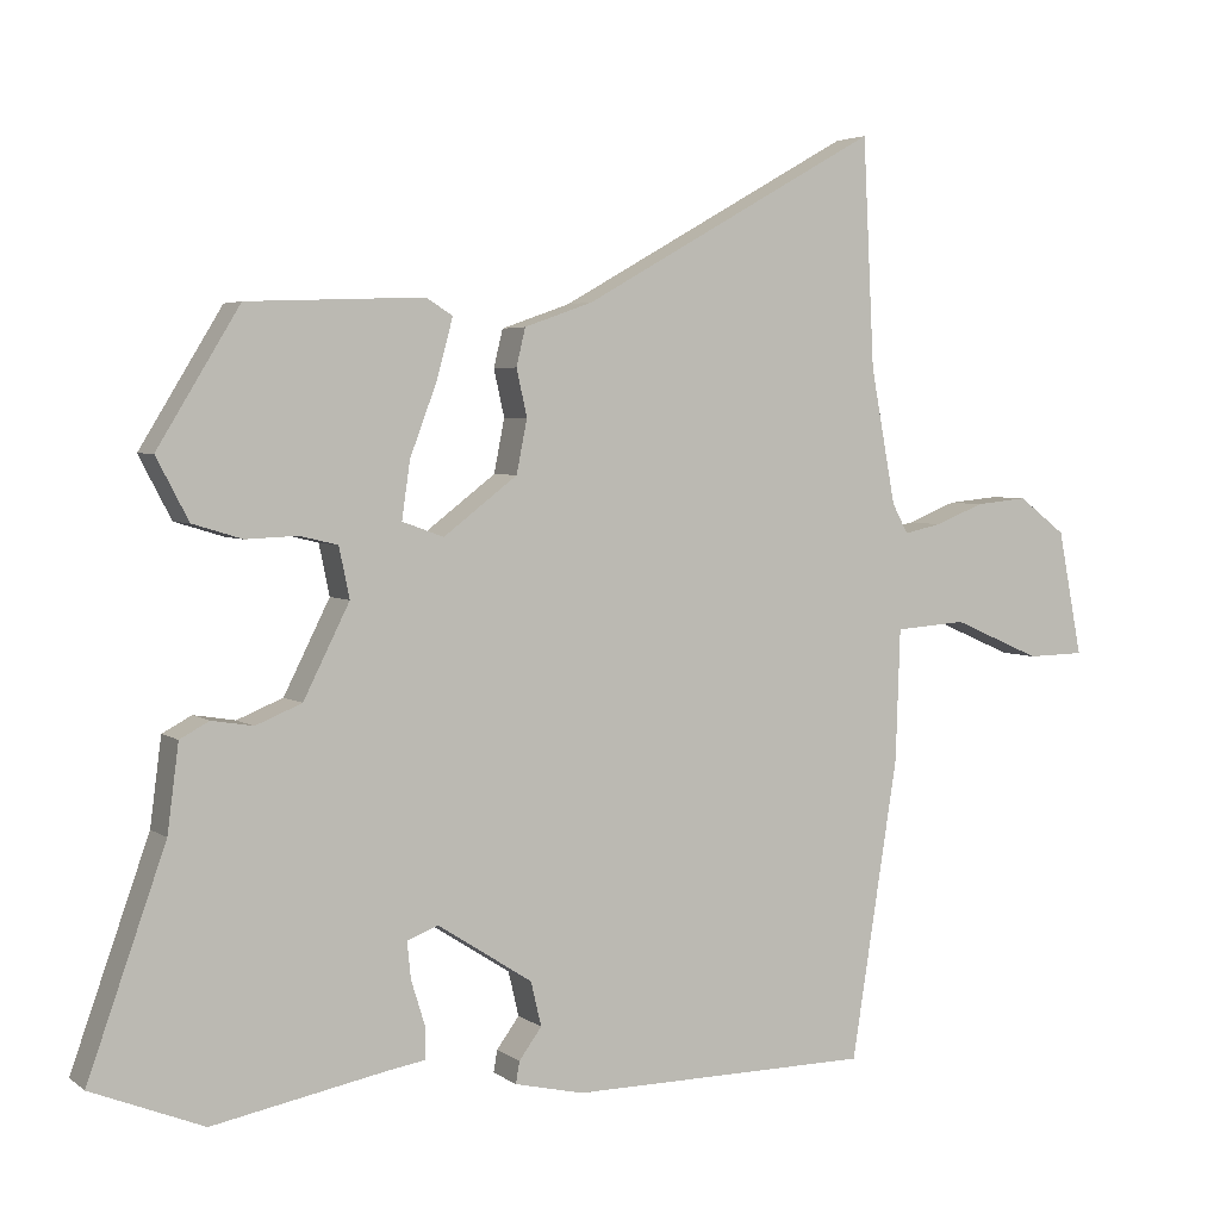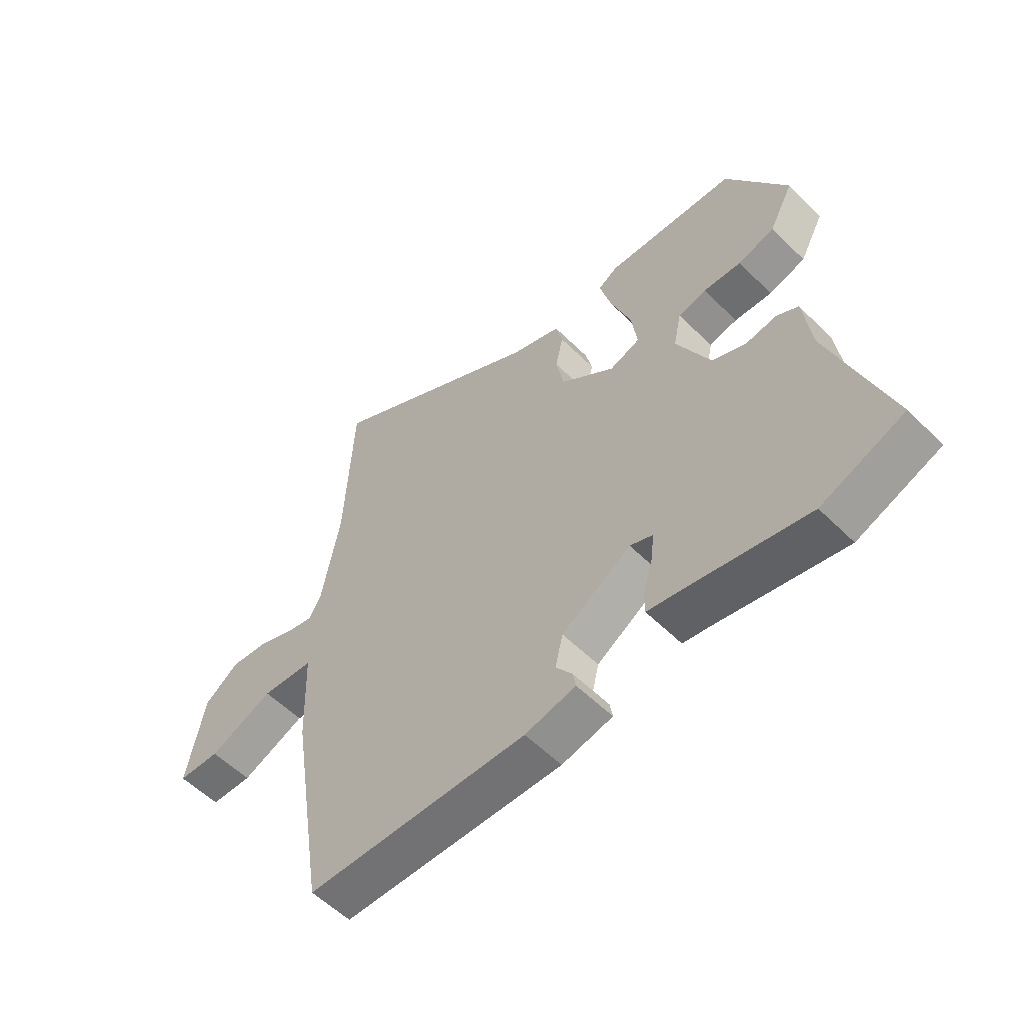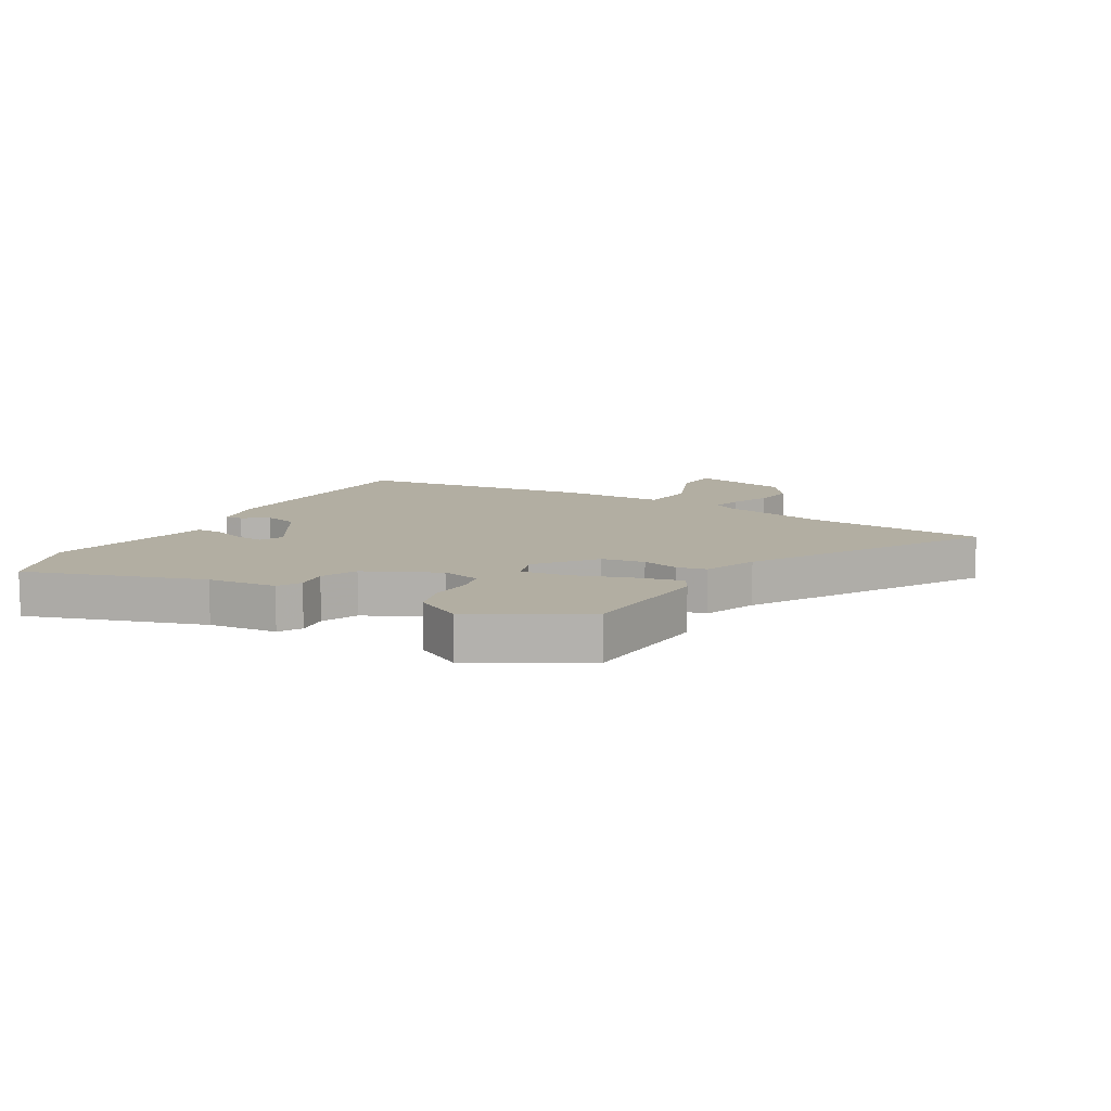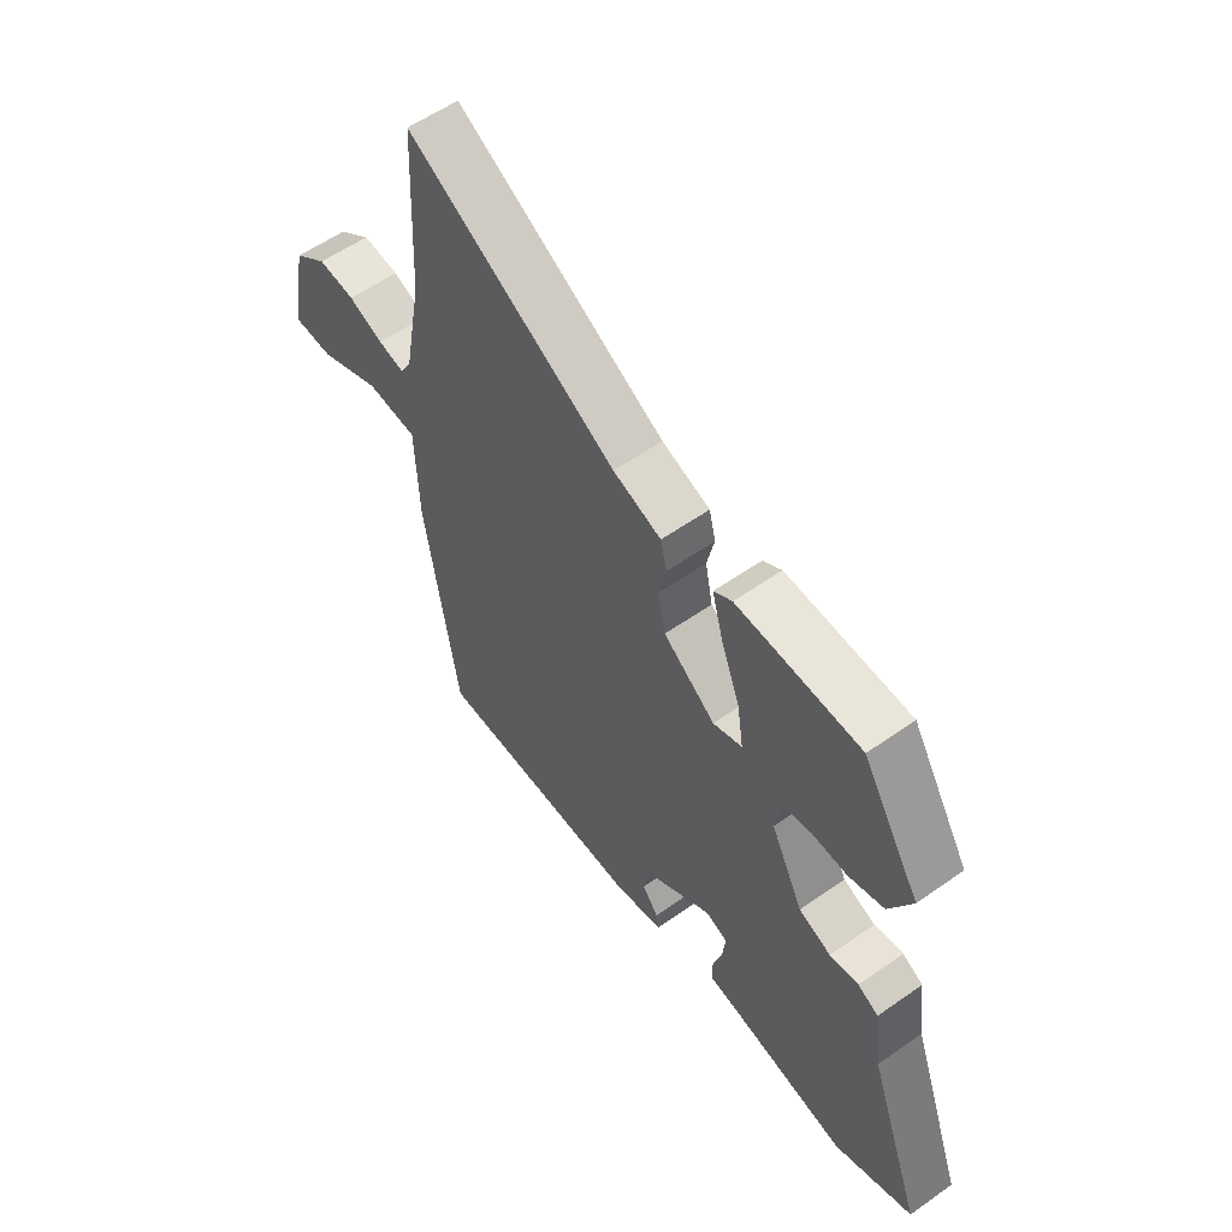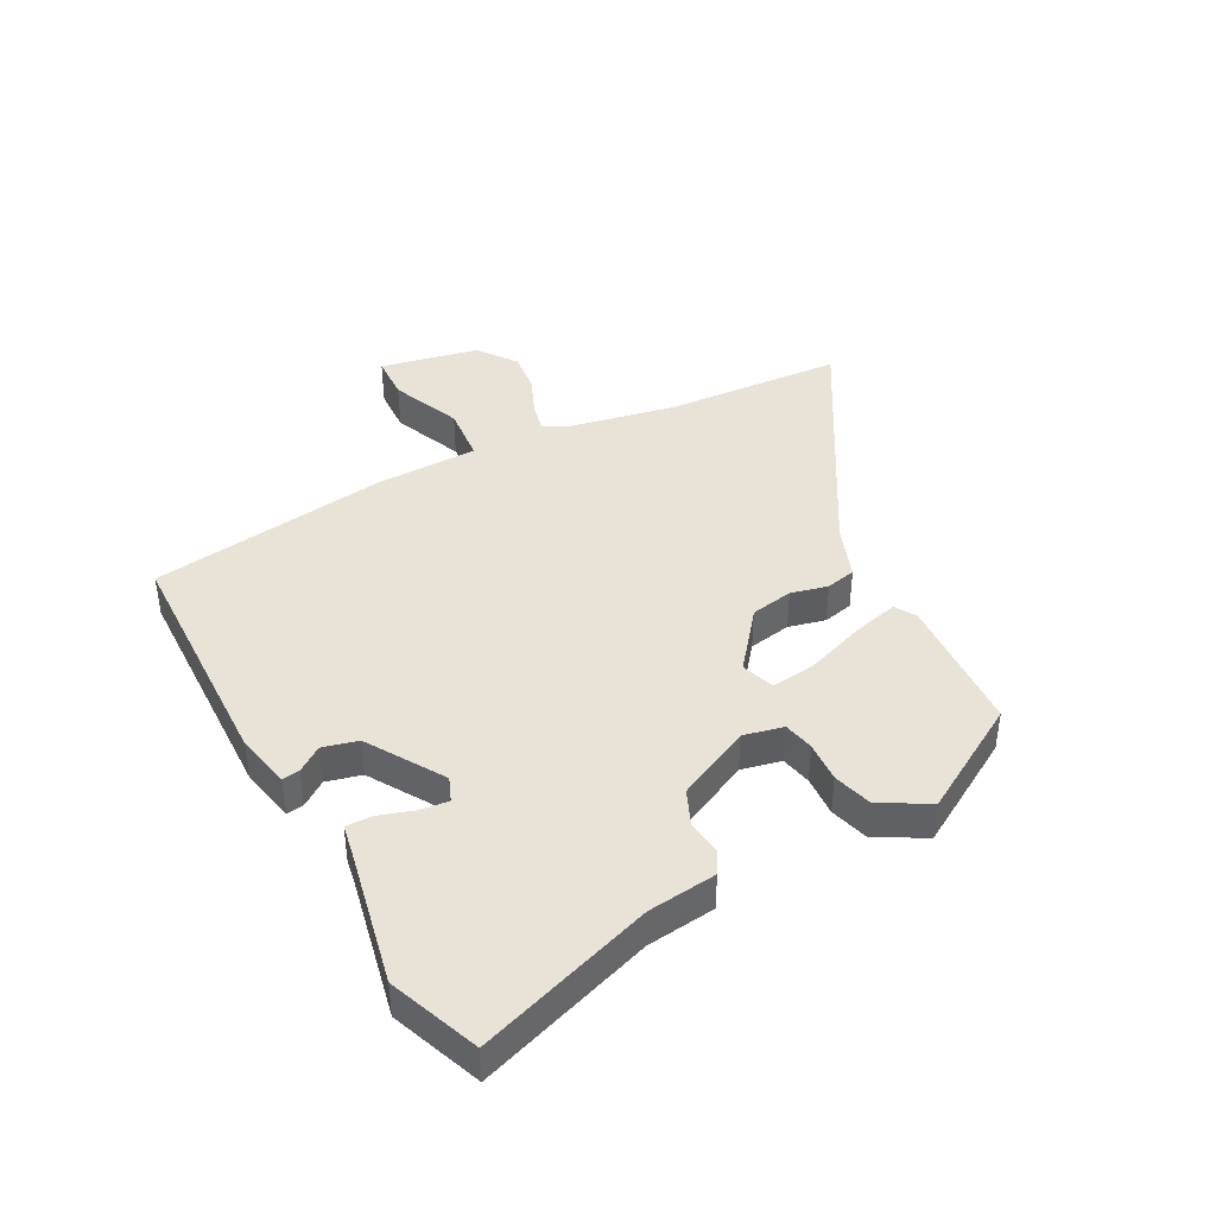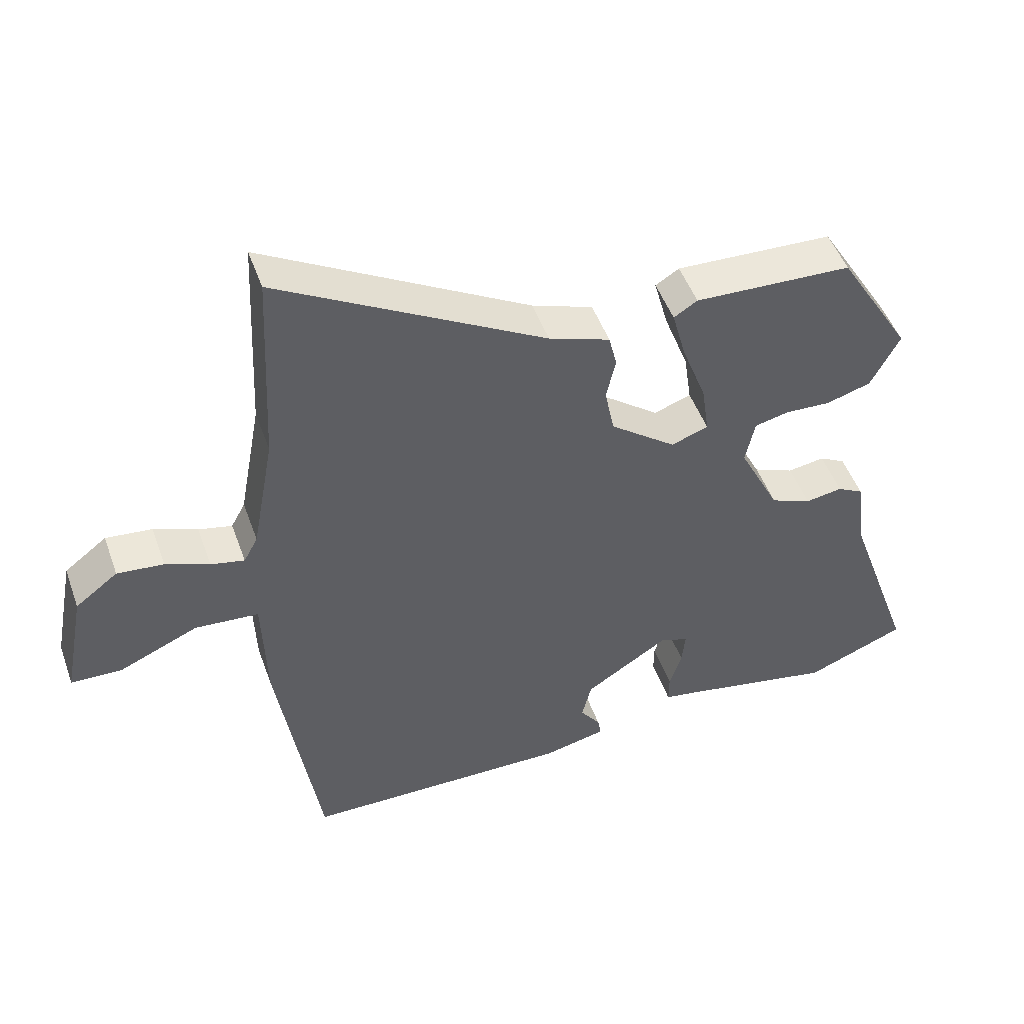
<metadata>
{"format":"obj","ext":"obj","renderer":"f3d","projection":"perspective","resolution":1024,"background":"white","views":[{"elev":3.9,"azim":-25.9,"up":"+Z"},{"elev":-56.1,"azim":-135.9,"up":"+Z"},{"elev":10.7,"azim":-58.7,"up":"+Y"},{"elev":57.0,"azim":-126.3,"up":"+Z"},{"elev":41.6,"azim":-117.2,"up":"+Y"},{"elev":48.9,"azim":160.6,"up":"+Z"}]}
</metadata>
<code>
v 0.483 0.07 -0.542
v 0.082 0.07 -0.546
v -0.01 0.07 -0.525
v -0.005 0.07 -0.496
v 0.025 0.07 -0.455
v 0.011 0.07 -0.396
v -0.115 0.07 -0.315
v -0.156 0.07 -0.331
v -0.151 0.07 -0.38
v -0.133 0.07 -0.438
v -0.133 0.07 -0.482
v -0.181 0.07 -0.49
v -0.413 0.07 -0.535
v -0.562 0.07 -0.475
v -0.459 0.07 -0.183
v -0.444 0.07 -0.068
v -0.405 0.07 -0.047
v -0.35 0.07 -0.056
v -0.289 0.07 -0.031
v -0.228 0.07 0.091
v -0.242 0.07 0.158
v -0.293 0.07 0.17
v -0.361 0.07 0.167
v -0.427 0.07 0.187
v -0.47 0.07 0.269
v -0.361 0.07 0.448
v -0.127 0.07 0.457
v -0.092 0.07 0.435
v -0.113 0.07 0.357
v -0.149 0.07 0.261
v -0.16 0.07 0.185
v -0.105 0.07 0.165
v -0.007 0.07 0.24
v 0.007 0.07 0.311
v -0.007 0.07 0.373
v 0.005 0.07 0.423
v 0.096 0.07 0.455
v 0.491 0.07 0.678
v 0.506 0.07 0.376
v 0.539 0.07 0.197
v 0.56 0.07 0.158
v 0.61 0.07 0.169
v 0.675 0.07 0.195
v 0.744 0.07 0.202
v 0.807 0.07 0.154
v 0.839 0.07 -0.012
v 0.763 0.07 -0.014
v 0.646 0.07 0.037
v 0.551 0.07 0.03
v 0.545 0.07 -0.145
v 0.483 0 -0.542
v 0.082 0 -0.546
v -0.01 0 -0.525
v -0.005 0 -0.496
v 0.025 0 -0.455
v 0.011 0 -0.396
v -0.115 0 -0.315
v -0.156 0 -0.331
v -0.151 0 -0.38
v -0.133 0 -0.438
v -0.133 0 -0.482
v -0.181 0 -0.49
v -0.413 0 -0.535
v -0.562 0 -0.475
v -0.459 0 -0.183
v -0.444 0 -0.068
v -0.405 0 -0.047
v -0.35 0 -0.056
v -0.289 0 -0.031
v -0.228 0 0.091
v -0.242 0 0.158
v -0.293 0 0.17
v -0.361 0 0.167
v -0.427 0 0.187
v -0.47 0 0.269
v -0.361 0 0.448
v -0.127 0 0.457
v -0.092 0 0.435
v -0.113 0 0.357
v -0.149 0 0.261
v -0.16 0 0.185
v -0.105 0 0.165
v -0.007 0 0.24
v 0.007 0 0.311
v -0.007 0 0.373
v 0.005 0 0.423
v 0.096 0 0.455
v 0.491 0 0.678
v 0.506 0 0.376
v 0.539 0 0.197
v 0.56 0 0.158
v 0.61 0 0.169
v 0.675 0 0.195
v 0.744 0 0.202
v 0.807 0 0.154
v 0.839 0 -0.012
v 0.763 0 -0.014
v 0.646 0 0.037
v 0.551 0 0.03
v 0.545 0 -0.145
f 49 50 1 2
f 45 46 47 48
f 45 48 49
f 42 43 44 45
f 41 42 45 49
f 40 41 49 2
f 37 38 39
f 34 35 36 37
f 33 34 37 39
f 32 33 39 40
f 27 28 29 30
f 27 30 31
f 26 27 31
f 25 26 31
f 22 23 24 25
f 21 22 25 31
f 20 21 31 32
f 15 16 17 18
f 15 18 19
f 12 13 14 15
f 12 15 19
f 9 10 11 12
f 8 9 12 19
f 7 8 19 20
f 2 3 4 5
f 2 5 6
f 40 2 6
f 20 32 40
f 6 7 20 40
f 52 51 100 99
f 98 97 96 95
f 99 98 95
f 95 94 93 92
f 99 95 92 91
f 52 99 91 90
f 89 88 87
f 87 86 85 84
f 89 87 84 83
f 90 89 83 82
f 80 79 78 77
f 81 80 77
f 81 77 76
f 81 76 75
f 75 74 73 72
f 81 75 72 71
f 82 81 71 70
f 68 67 66 65
f 69 68 65
f 65 64 63 62
f 69 65 62
f 62 61 60 59
f 69 62 59 58
f 70 69 58 57
f 55 54 53 52
f 56 55 52
f 56 52 90
f 90 82 70
f 90 70 57 56
f 1 51 52 2
f 2 52 53 3
f 3 53 54 4
f 4 54 55 5
f 5 55 56 6
f 6 56 57 7
f 7 57 58 8
f 8 58 59 9
f 9 59 60 10
f 10 60 61 11
f 11 61 62 12
f 12 62 63 13
f 13 63 64 14
f 14 64 65 15
f 15 65 66 16
f 16 66 67 17
f 17 67 68 18
f 18 68 69 19
f 19 69 70 20
f 20 70 71 21
f 21 71 72 22
f 22 72 73 23
f 23 73 74 24
f 24 74 75 25
f 25 75 76 26
f 26 76 77 27
f 27 77 78 28
f 28 78 79 29
f 29 79 80 30
f 30 80 81 31
f 31 81 82 32
f 32 82 83 33
f 33 83 84 34
f 34 84 85 35
f 35 85 86 36
f 36 86 87 37
f 37 87 88 38
f 38 88 89 39
f 39 89 90 40
f 40 90 91 41
f 41 91 92 42
f 42 92 93 43
f 43 93 94 44
f 44 94 95 45
f 45 95 96 46
f 46 96 97 47
f 47 97 98 48
f 48 98 99 49
f 49 99 100 50
f 50 100 51 1

</code>
